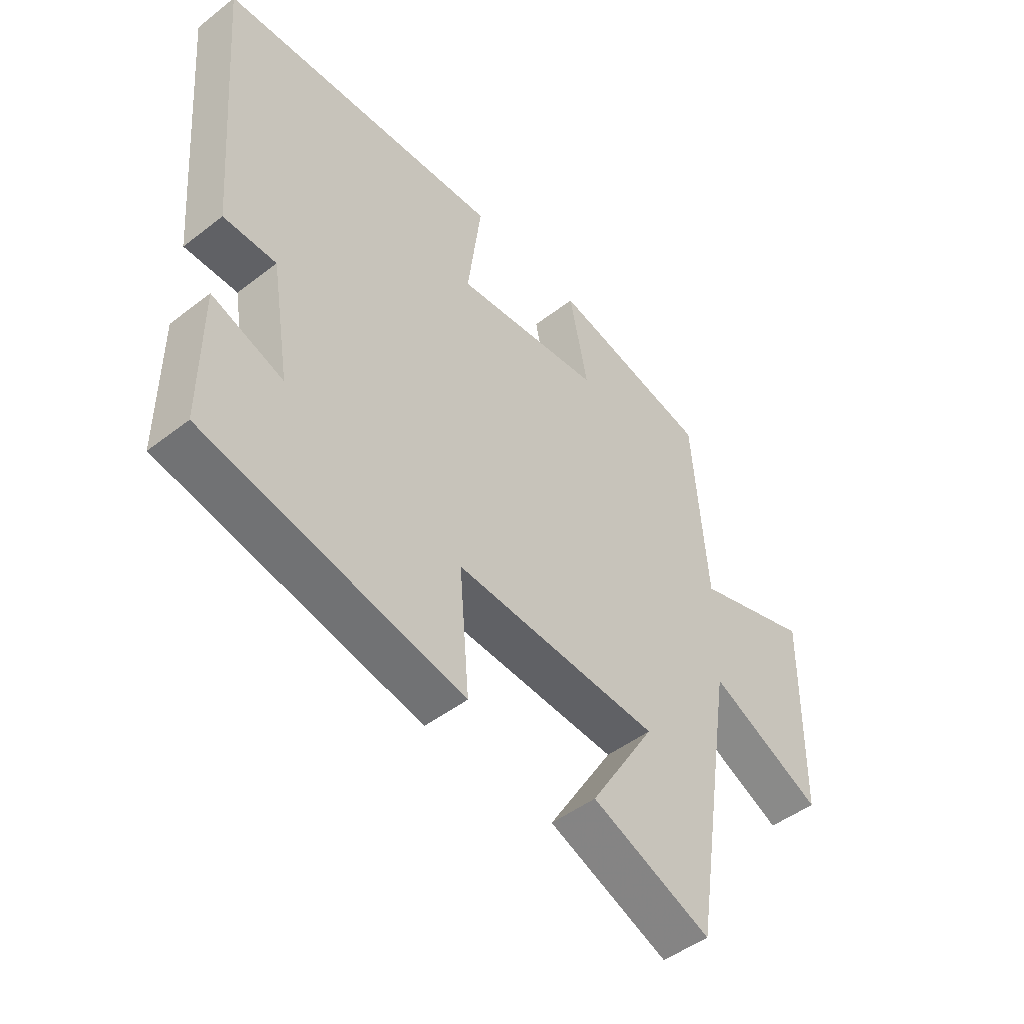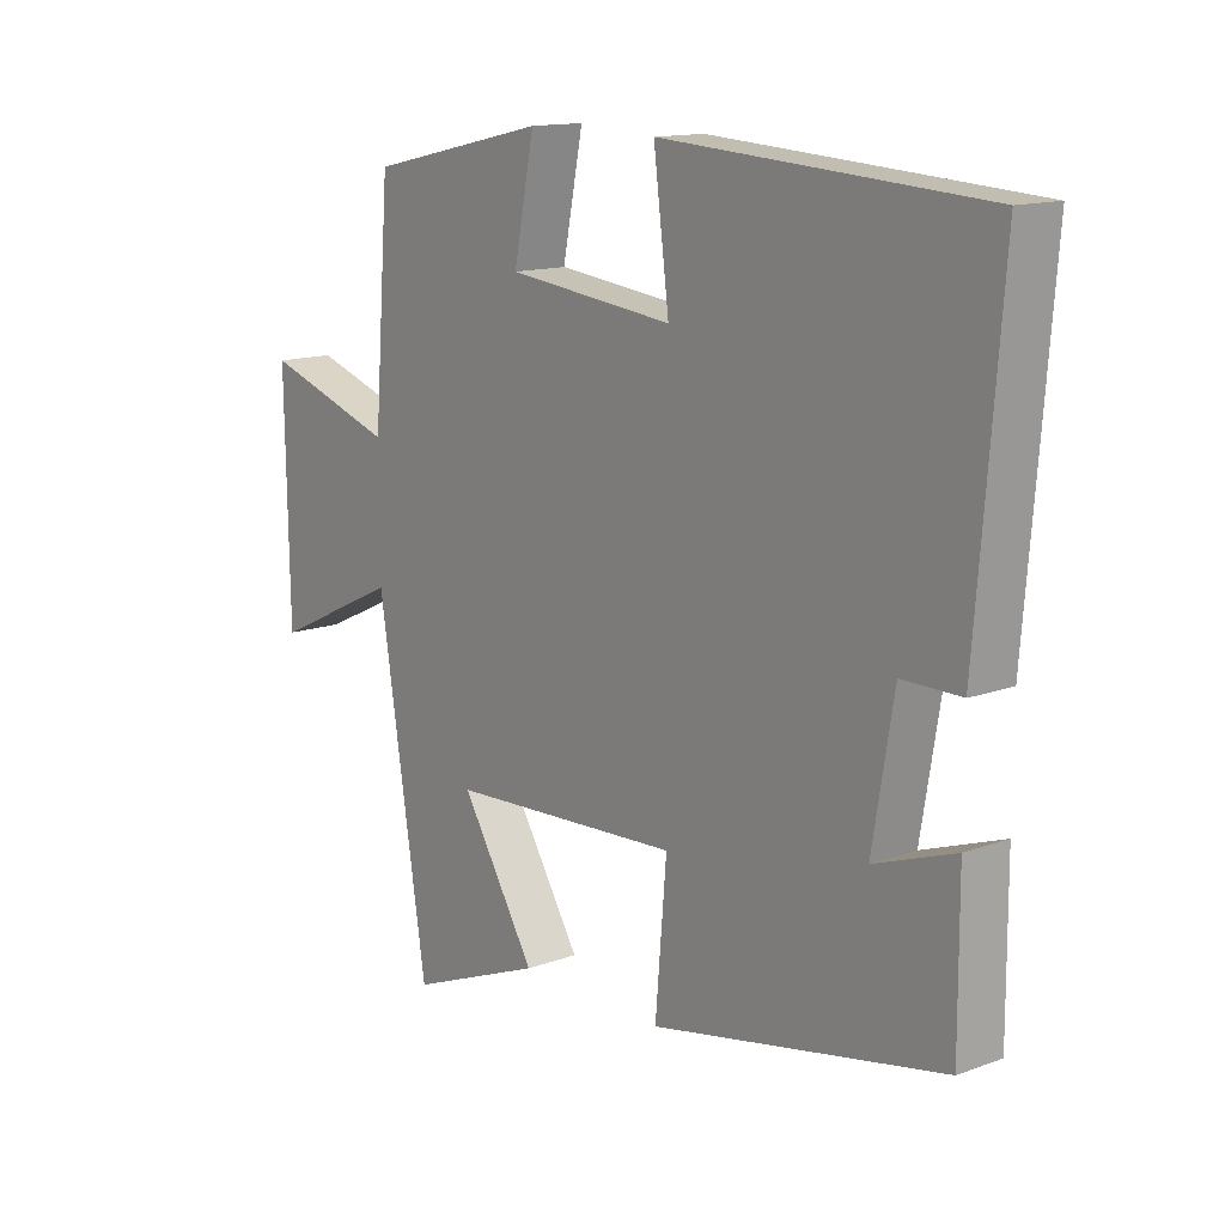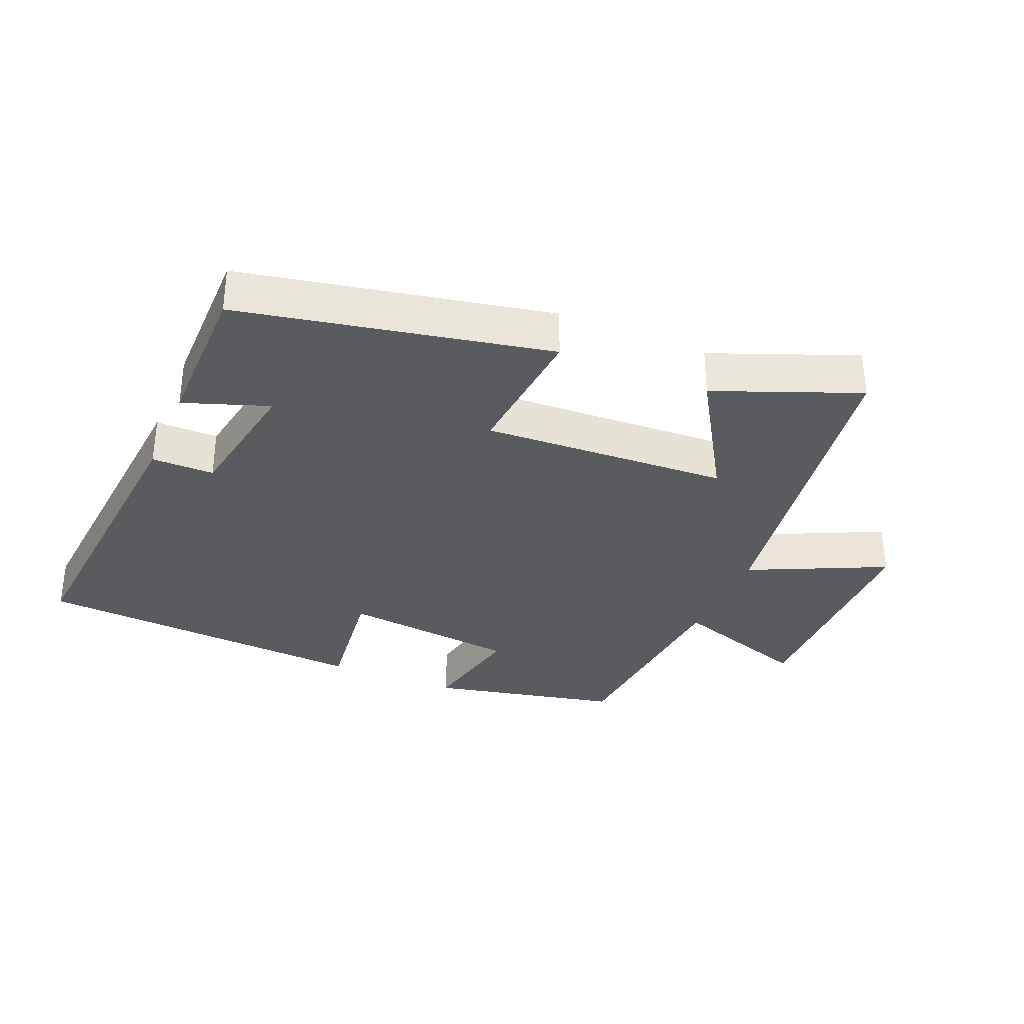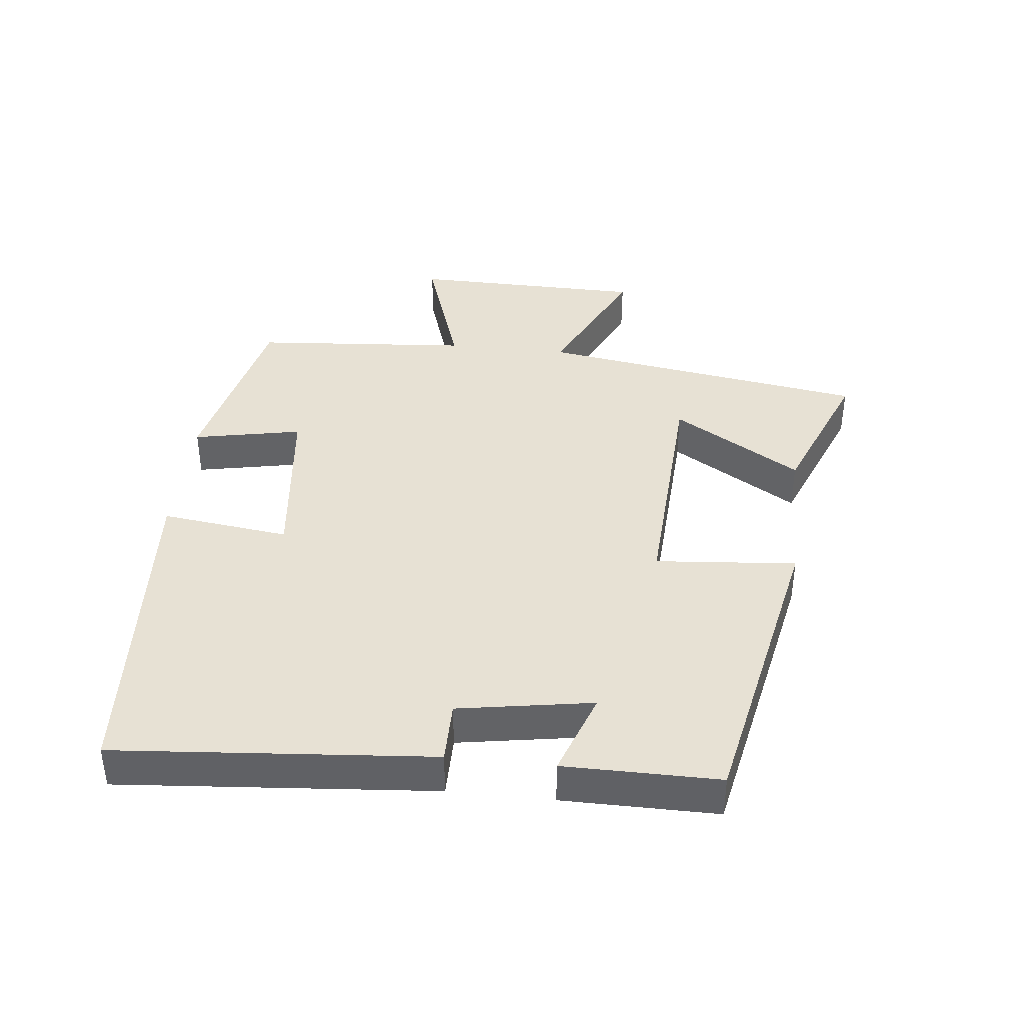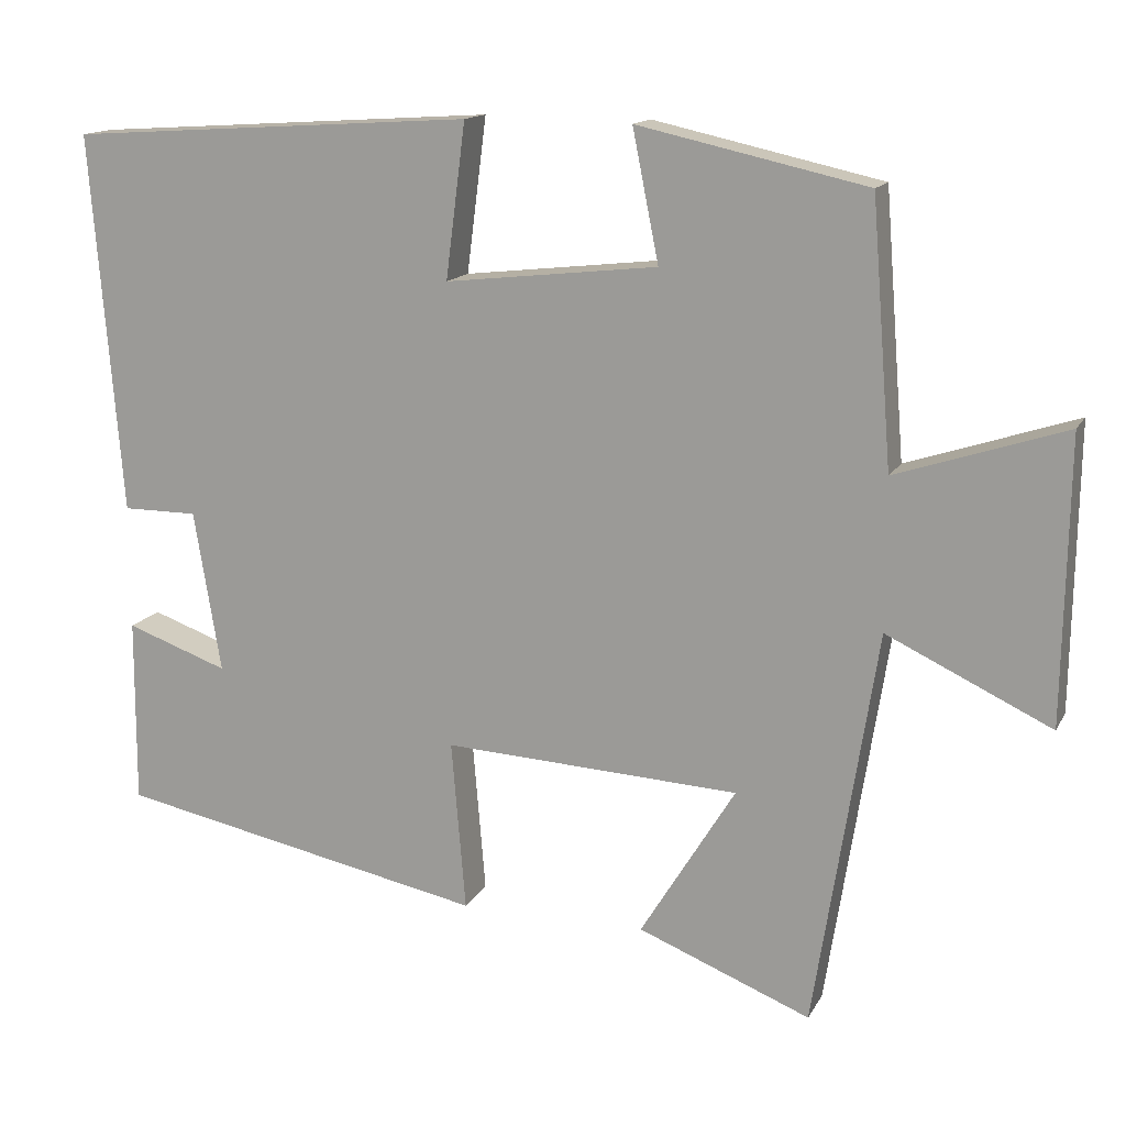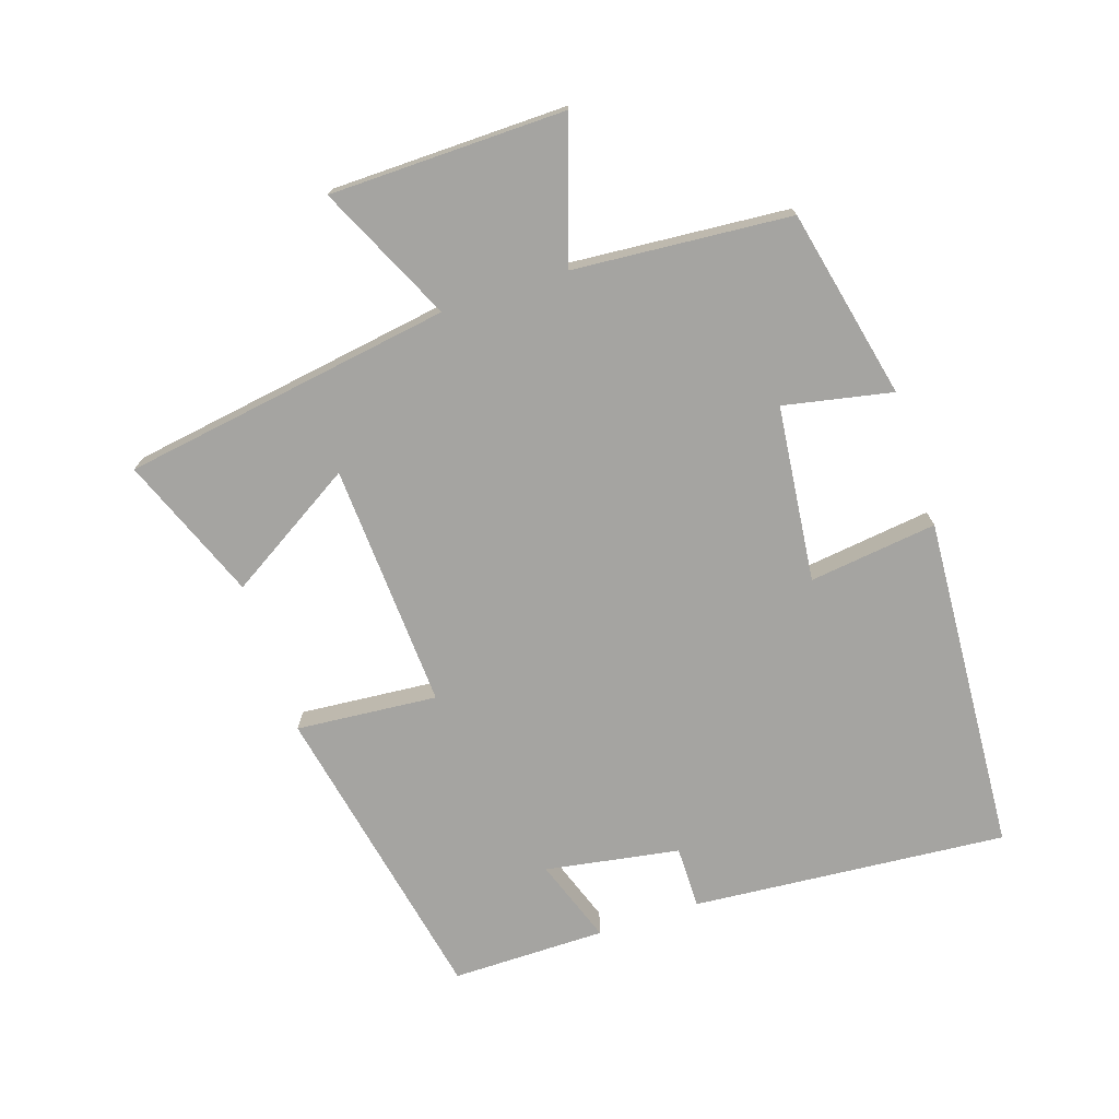
<metadata>
{"format":"obj","ext":"obj","renderer":"f3d","projection":"perspective","resolution":1024,"background":"white","views":[{"elev":-47.8,"azim":131.0,"up":"+Z"},{"elev":13.8,"azim":50.8,"up":"+Z"},{"elev":-33.4,"azim":157.0,"up":"+Y"},{"elev":39.4,"azim":96.2,"up":"+Y"},{"elev":14.4,"azim":-160.5,"up":"+Z"},{"elev":-73.3,"azim":-71.8,"up":"+Y"}]}
</metadata>
<code>
v 0.501 0.07 -0.405
v 0.033 0.07 -0.5
v 0.051 0.07 -0.285
v -0.323 0.07 -0.305
v -0.203 0.07 -0.5
v -0.421 0.07 -0.587
v -0.5 0.07 -0.085
v -0.707 0.07 -0.183
v -0.713 0.07 0.175
v -0.5 0.07 0.105
v -0.474 0.07 0.436
v -0.185 0.07 0.5
v -0.218 0.07 0.335
v 0.05 0.07 0.305
v 0.025 0.07 0.5
v 0.539 0.07 0.467
v 0.5 0.07 -0.012
v 0.405 0.07 -0.012
v 0.371 0.07 -0.216
v 0.5 0.07 -0.17
v 0.501 0 -0.405
v 0.033 0 -0.5
v 0.051 0 -0.285
v -0.323 0 -0.305
v -0.203 0 -0.5
v -0.421 0 -0.587
v -0.5 0 -0.085
v -0.707 0 -0.183
v -0.713 0 0.175
v -0.5 0 0.105
v -0.474 0 0.436
v -0.185 0 0.5
v -0.218 0 0.335
v 0.05 0 0.305
v 0.025 0 0.5
v 0.539 0 0.467
v 0.5 0 -0.012
v 0.405 0 -0.012
v 0.371 0 -0.216
v 0.5 0 -0.17
f 19 20 1 2
f 18 19 2 3
f 16 17 18
f 15 16 18
f 14 15 18
f 18 3 4
f 14 18 4
f 13 14 4
f 10 11 12 13
f 10 13 4
f 7 8 9 10
f 7 10 4
f 4 5 6 7
f 22 21 40 39
f 23 22 39 38
f 38 37 36
f 38 36 35
f 38 35 34
f 24 23 38
f 24 38 34
f 24 34 33
f 33 32 31 30
f 24 33 30
f 30 29 28 27
f 24 30 27
f 27 26 25 24
f 1 21 22 2
f 2 22 23 3
f 3 23 24 4
f 4 24 25 5
f 5 25 26 6
f 6 26 27 7
f 7 27 28 8
f 8 28 29 9
f 9 29 30 10
f 10 30 31 11
f 11 31 32 12
f 12 32 33 13
f 13 33 34 14
f 14 34 35 15
f 15 35 36 16
f 16 36 37 17
f 17 37 38 18
f 18 38 39 19
f 19 39 40 20
f 20 40 21 1

</code>
